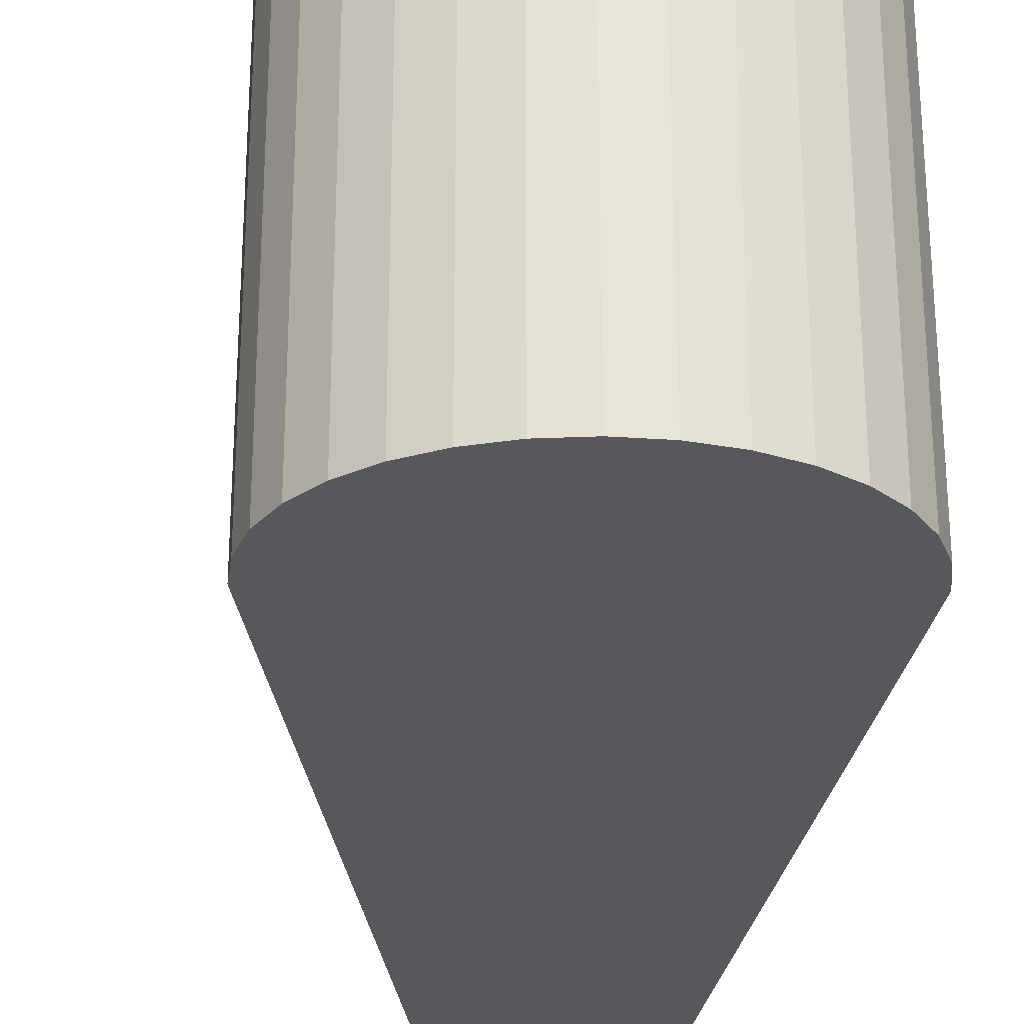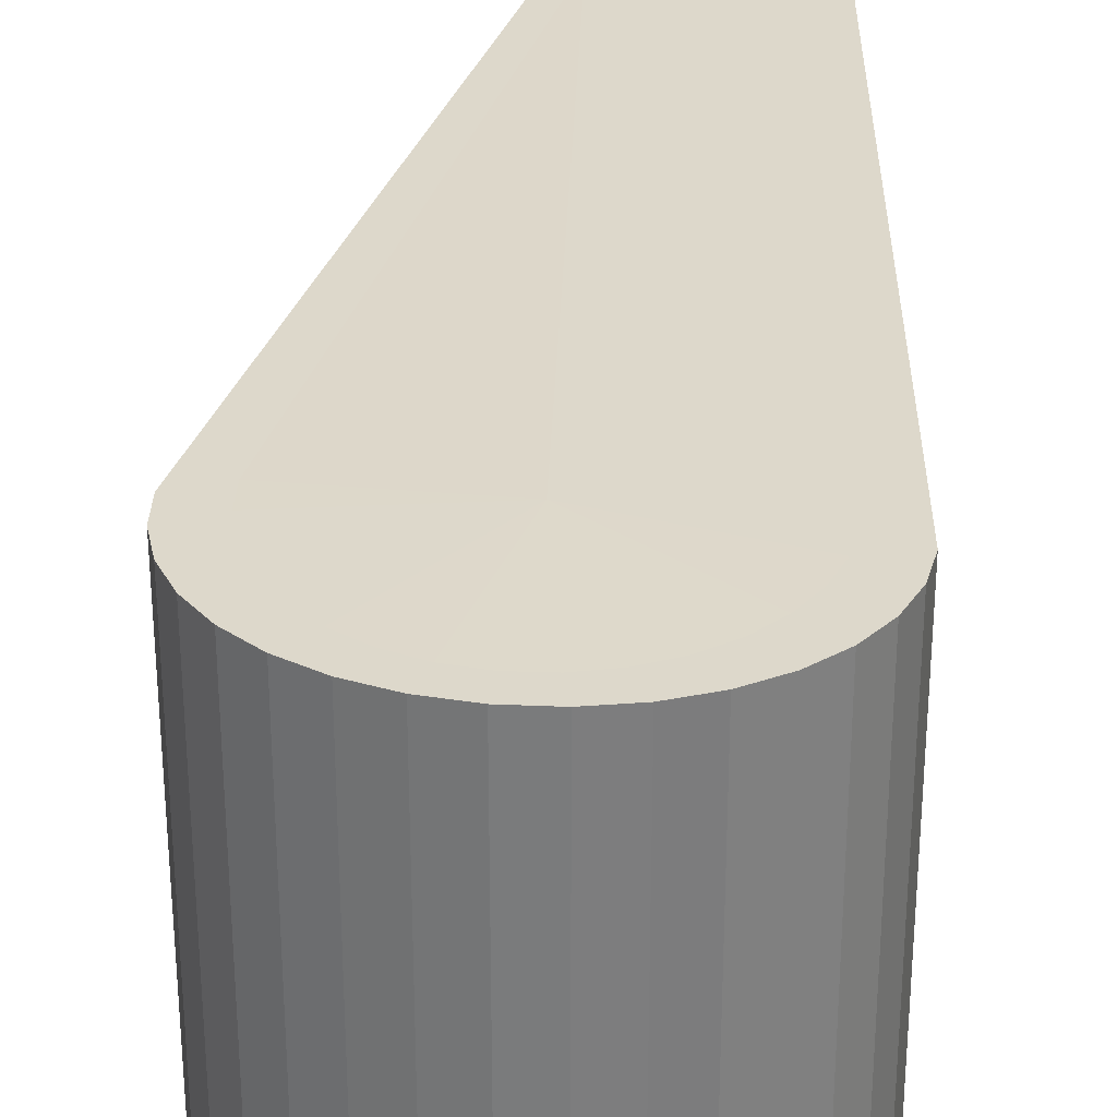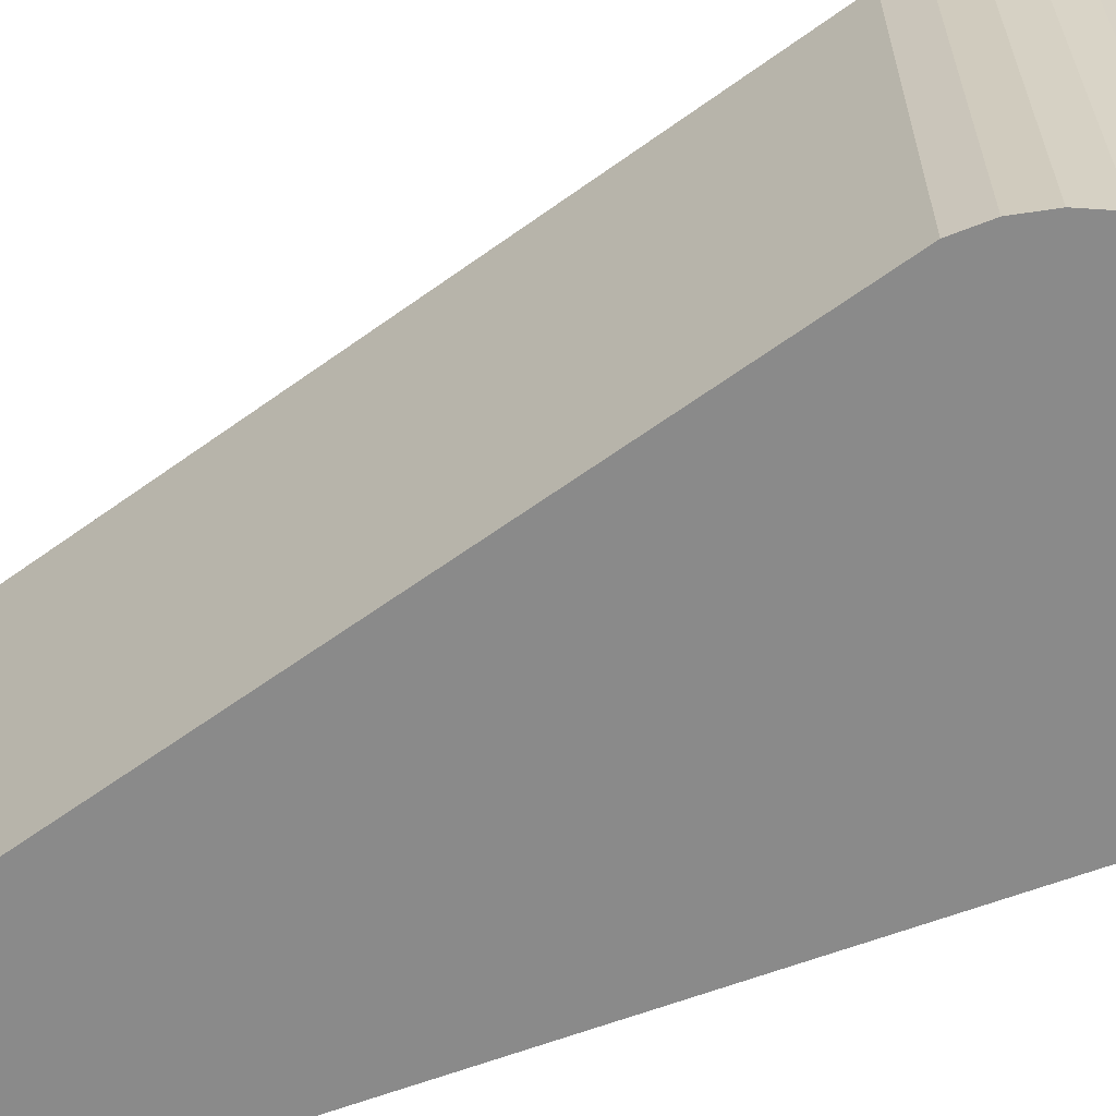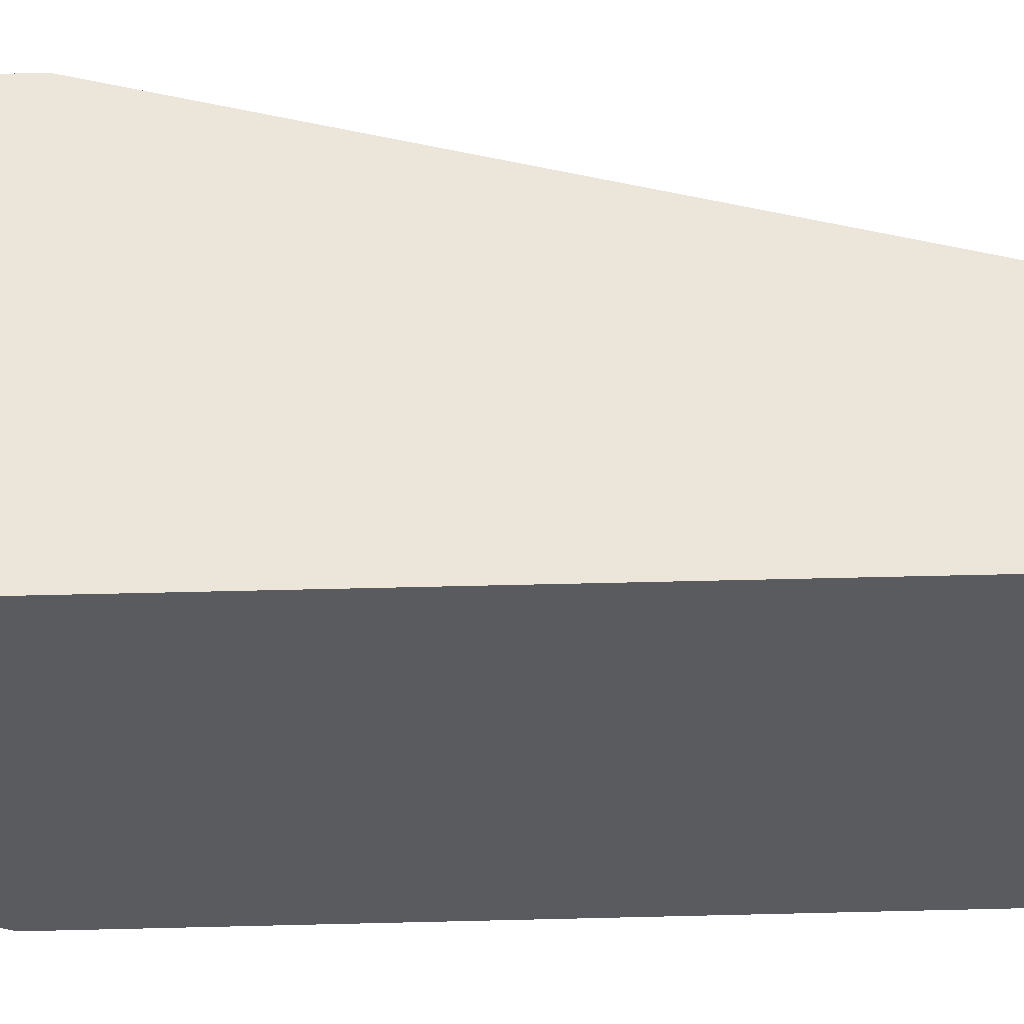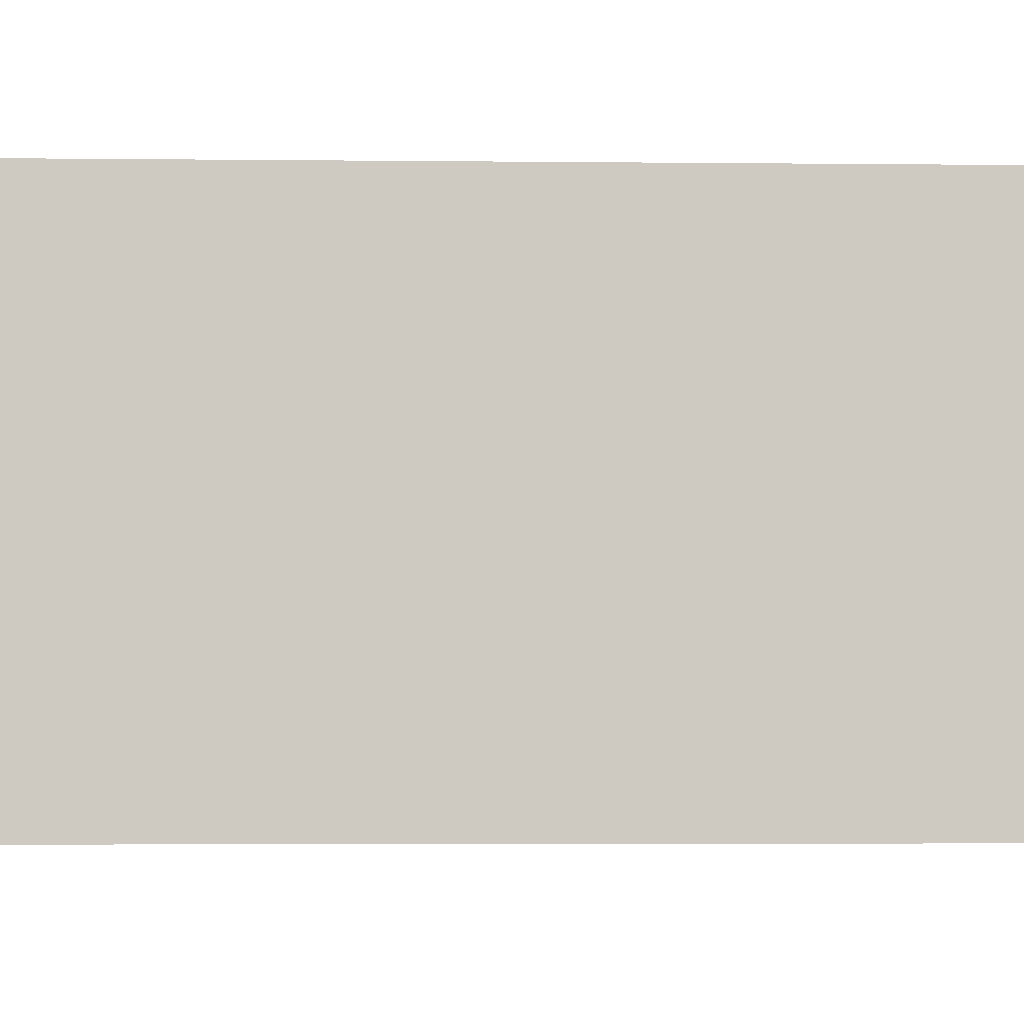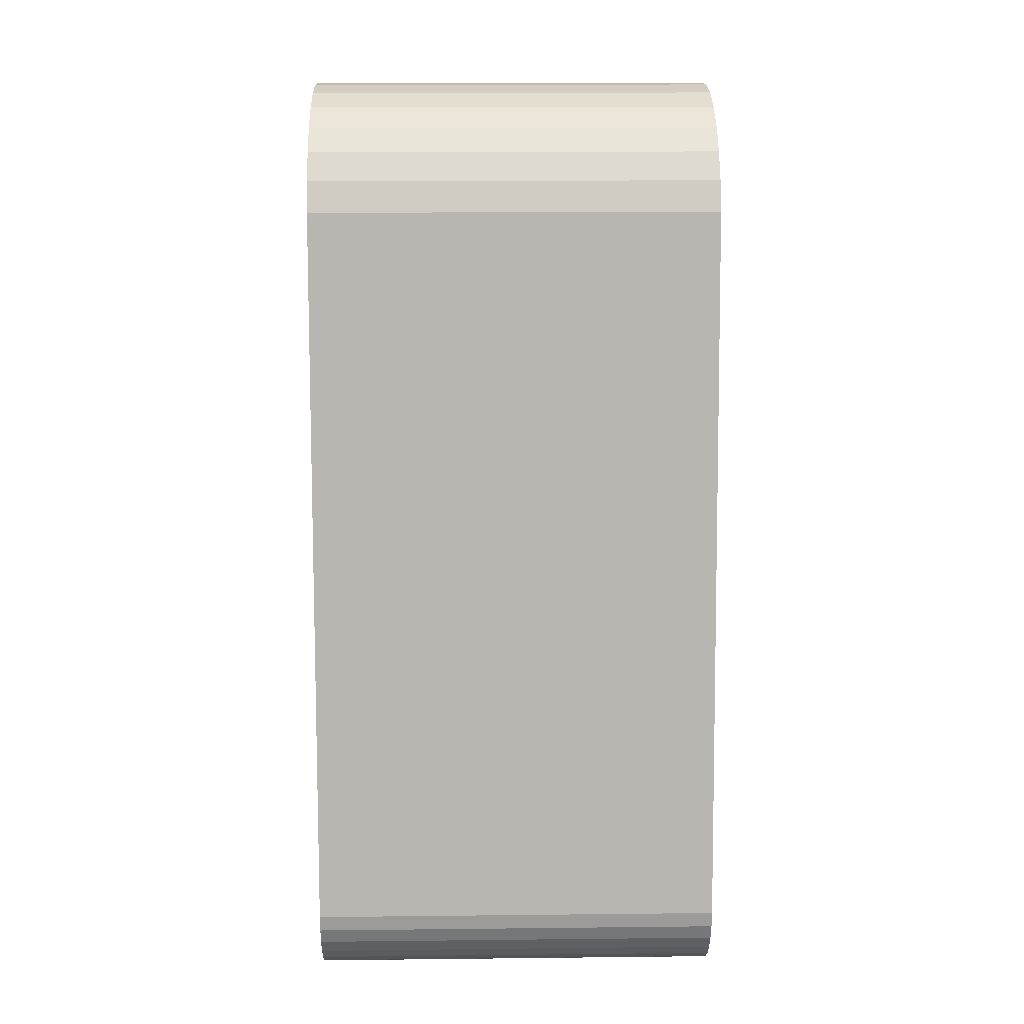
<metadata>
{"format":"obj","ext":"obj","renderer":"f3d","projection":"perspective","resolution":1024,"background":"white","views":[{"elev":-28.2,"azim":-16.2,"up":"+Y"},{"elev":31.2,"azim":-6.8,"up":"+Y"},{"elev":-63.6,"azim":-76.7,"up":"+Y"},{"elev":56.5,"azim":81.2,"up":"+Y"},{"elev":-3.8,"azim":-115.0,"up":"+Y"},{"elev":15.9,"azim":88.7,"up":"+Z"}]}
</metadata>
<code>
v 0.4224 -0.2806 -1.573
v 0.3876 -0.2806 -1.579
v 0.3523 -0.2806 -1.578
v 0.318 -0.2806 -1.57
v 0.2858 -0.2806 -1.555
v 0.2571 -0.2806 -1.535
v 0.233 -0.2806 -1.509
v 0.2143 -0.2806 -1.479
v -0.3886 -0.2806 0.08551
v -0.3863 -0.2806 0.156
v -0.3703 -0.2806 0.2248
v -0.3412 -0.2806 0.2891
v -0.3001 -0.2806 0.3465
v -0.2486 -0.2806 0.3947
v -0.1887 -0.2806 0.432
v -0.1227 -0.2806 0.4569
v -0.05308 -0.2806 0.4685
v 0.01746 -0.2806 0.4662
v 0.08619 -0.2806 0.4502
v 0.1505 -0.2806 0.4211
v 0.2079 -0.2806 0.38
v 0.2561 -0.2806 0.3286
v 0.2934 -0.2806 0.2687
v 0.3183 -0.2806 0.2026
v 0.5553 -0.2806 -1.387
v 0.5542 -0.2806 -1.423
v 0.5462 -0.2806 -1.457
v 0.5316 -0.2806 -1.489
v 0.5111 -0.2806 -1.518
v 0.4854 -0.2806 -1.542
v 0.4554 -0.2806 -1.561
v -0.377 -0.2806 0.01589
v 0.3848 -0.2806 -1.433
v -0.02934 -0.2806 0.1093
v 0.3876 0.6865 -1.579
v 0.4224 0.6865 -1.573
v 0.3523 0.6865 -1.578
v 0.318 0.6865 -1.57
v 0.2858 0.6865 -1.555
v 0.2571 0.6865 -1.535
v 0.233 0.6865 -1.509
v 0.2143 0.6865 -1.479
v -0.3863 0.6865 0.156
v -0.3886 0.6865 0.08551
v -0.3703 0.6865 0.2248
v -0.3412 0.6865 0.2891
v -0.3001 0.6865 0.3465
v -0.2486 0.6865 0.3947
v -0.1887 0.6865 0.432
v -0.1227 0.6865 0.4569
v -0.05308 0.6865 0.4685
v 0.01746 0.6865 0.4662
v 0.08619 0.6865 0.4502
v 0.1505 0.6865 0.4211
v 0.2079 0.6865 0.38
v 0.2561 0.6865 0.3286
v 0.2934 0.6865 0.2687
v 0.3183 0.6865 0.2026
v 0.5553 0.6865 -1.387
v 0.5542 0.6865 -1.423
v 0.5462 0.6865 -1.457
v 0.5316 0.6865 -1.489
v 0.5111 0.6865 -1.518
v 0.4854 0.6865 -1.542
v 0.4554 0.6865 -1.561
v -0.02934 0.6898 0.1093
v -0.377 0.6865 0.01589
v 0.3848 0.6865 -1.433
v 0.3106 -0.2806 -1.639
v 0.3106 0.6865 -1.639
v 0.3528 0.6865 -1.646
v 0.3528 -0.2806 -1.646
v 0.4397 -0.2806 -1.637
v 0.4397 0.6865 -1.637
v 0.4811 0.6865 -1.622
v 0.4811 -0.2806 -1.622
v 0.1187 -0.2806 0.522
v 0.1187 0.6865 0.522
v 0.03439 0.6865 0.536
v 0.03439 -0.2806 0.536
v 0.2715 -0.2806 -1.625
v 0.2715 0.6865 -1.625
v 0.1969 -0.2806 0.4937
v 0.1969 0.6865 0.4937
v 0.237 -0.2806 -1.604
v 0.237 0.6865 -1.604
v -0.4749 -0.2806 0.03329
v -0.4749 0.6865 0.03329
v 0.1866 0.6865 -1.546
v 0.1866 -0.2806 -1.546
v 0.266 -0.2806 0.4523
v 0.266 0.6865 0.4523
v 0.2083 -0.2806 -1.577
v 0.2083 0.6865 -1.577
v -0.4859 -0.2806 0.1076
v -0.4859 0.6865 0.1076
v 0.3233 -0.2806 0.3992
v 0.3233 0.6865 0.3992
v 0.3666 -0.2806 0.3365
v 0.3666 0.6865 0.3365
v -0.4798 -0.2806 0.1835
v -0.4798 0.6865 0.1835
v 0.3943 -0.2806 0.2667
v 0.3943 0.6865 0.2667
v -0.4568 -0.2806 0.2582
v -0.4568 0.6865 0.2582
v 0.6129 -0.2806 -1.431
v 0.6129 0.6865 -1.431
v -0.4177 -0.2806 0.3287
v -0.4177 0.6865 0.3287
v 0.6098 -0.2806 -1.469
v 0.6098 0.6865 -1.469
v -0.3642 -0.2806 0.3923
v -0.3642 0.6865 0.3923
v 0.5983 -0.2806 -1.507
v 0.5983 0.6865 -1.507
v -0.2982 -0.2806 0.4466
v -0.2982 0.6865 0.4466
v 0.5788 -0.2806 -1.542
v 0.5788 0.6865 -1.542
v -0.2224 -0.2806 0.4895
v -0.2224 0.6865 0.4895
v 0.5521 -0.2806 -1.574
v 0.5521 0.6865 -1.574
v -0.1395 -0.2806 0.5194
v -0.1395 0.6865 0.5194
v 0.3963 -0.2806 -1.645
v 0.3963 0.6865 -1.645
v 0.5191 -0.2806 -1.601
v 0.5191 0.6865 -1.601
v -0.05279 -0.2806 0.5351
v -0.05279 0.6865 0.5351
f 58 66 57
f 24 23 34
f 34 8 33
f 26 25 33
f 26 33 27
f 27 33 28
f 28 33 29
f 29 33 30
f 30 33 31
f 31 33 1
f 1 33 2
f 2 33 3
f 3 33 4
f 4 33 5
f 5 33 6
f 6 33 7
f 8 7 33
f 22 34 23
f 21 34 22
f 20 34 21
f 19 34 20
f 18 34 19
f 17 34 18
f 16 34 17
f 15 34 16
f 14 34 15
f 13 34 14
f 12 34 13
f 11 34 12
f 10 34 11
f 9 34 10
f 9 32 34
f 59 66 58
f 60 68 59
f 60 61 68
f 61 62 68
f 62 63 68
f 63 64 68
f 64 65 68
f 65 36 68
f 36 35 68
f 35 37 68
f 37 38 68
f 38 39 68
f 39 40 68
f 40 41 68
f 42 68 41
f 56 57 66
f 55 56 66
f 54 55 66
f 53 54 66
f 52 53 66
f 51 52 66
f 50 51 66
f 49 50 66
f 48 49 66
f 47 48 66
f 46 47 66
f 45 46 66
f 43 45 66
f 44 43 66
f 44 66 67
f 70 37 71
f 75 36 65
f 79 53 52
f 82 38 70
f 78 54 53
f 86 39 82
f 88 42 89
f 84 55 54
f 94 40 86
f 88 44 67
f 98 55 92
f 89 41 94
f 100 56 98
f 96 43 44
f 104 57 100
f 102 45 43
f 104 59 58
f 110 45 106
f 108 60 59
f 114 46 110
f 112 61 60
f 118 47 114
f 116 62 61
f 122 48 118
f 120 63 62
f 126 49 122
f 128 36 74
f 124 64 63
f 126 51 50
f 71 35 128
f 130 65 64
f 132 52 51
f 18 131 17
f 80 132 131
f 31 129 30
f 76 130 129
f 2 72 127
f 72 128 127
f 17 125 16
f 131 126 125
f 30 123 29
f 129 124 123
f 1 127 73
f 127 74 73
f 15 125 121
f 125 122 121
f 29 119 28
f 123 120 119
f 14 121 117
f 121 118 117
f 28 115 27
f 119 116 115
f 13 117 113
f 117 114 113
f 27 111 26
f 115 112 111
f 12 113 109
f 109 114 110
f 26 107 25
f 111 108 107
f 11 109 105
f 109 106 105
f 25 103 24
f 107 104 103
f 11 101 10
f 105 102 101
f 23 103 99
f 103 100 99
f 10 95 9
f 101 96 95
f 22 99 97
f 99 98 97
f 7 90 93
f 90 94 93
f 21 97 91
f 91 98 92
f 9 87 32
f 95 88 87
f 6 93 85
f 93 86 85
f 21 83 20
f 91 84 83
f 8 87 90
f 87 89 90
f 5 85 81
f 85 82 81
f 20 77 19
f 83 78 77
f 4 81 69
f 81 70 69
f 19 80 18
f 77 79 80
f 1 76 31
f 73 75 76
f 3 69 72
f 69 71 72
f 66 42 67
f 25 34 33
f 34 32 8
f 59 68 66
f 70 38 37
f 75 74 36
f 79 78 53
f 82 39 38
f 78 84 54
f 86 40 39
f 88 67 42
f 84 92 55
f 94 41 40
f 88 96 44
f 98 56 55
f 89 42 41
f 100 57 56
f 96 102 43
f 104 58 57
f 102 106 45
f 104 108 59
f 110 46 45
f 108 112 60
f 114 47 46
f 112 116 61
f 118 48 47
f 116 120 62
f 122 49 48
f 120 124 63
f 126 50 49
f 128 35 36
f 124 130 64
f 126 132 51
f 71 37 35
f 130 75 65
f 132 79 52
f 18 80 131
f 80 79 132
f 31 76 129
f 76 75 130
f 2 3 72
f 72 71 128
f 17 131 125
f 131 132 126
f 30 129 123
f 129 130 124
f 1 2 127
f 127 128 74
f 15 16 125
f 125 126 122
f 29 123 119
f 123 124 120
f 14 15 121
f 121 122 118
f 28 119 115
f 119 120 116
f 13 14 117
f 117 118 114
f 27 115 111
f 115 116 112
f 12 13 113
f 109 113 114
f 26 111 107
f 111 112 108
f 11 12 109
f 109 110 106
f 25 107 103
f 107 108 104
f 11 105 101
f 105 106 102
f 23 24 103
f 103 104 100
f 10 101 95
f 101 102 96
f 22 23 99
f 99 100 98
f 7 8 90
f 90 89 94
f 21 22 97
f 91 97 98
f 9 95 87
f 95 96 88
f 6 7 93
f 93 94 86
f 21 91 83
f 91 92 84
f 8 32 87
f 87 88 89
f 5 6 85
f 85 86 82
f 20 83 77
f 83 84 78
f 4 5 81
f 81 82 70
f 19 77 80
f 77 78 79
f 1 73 76
f 73 74 75
f 3 4 69
f 69 70 71
f 66 68 42
f 25 24 34

</code>
